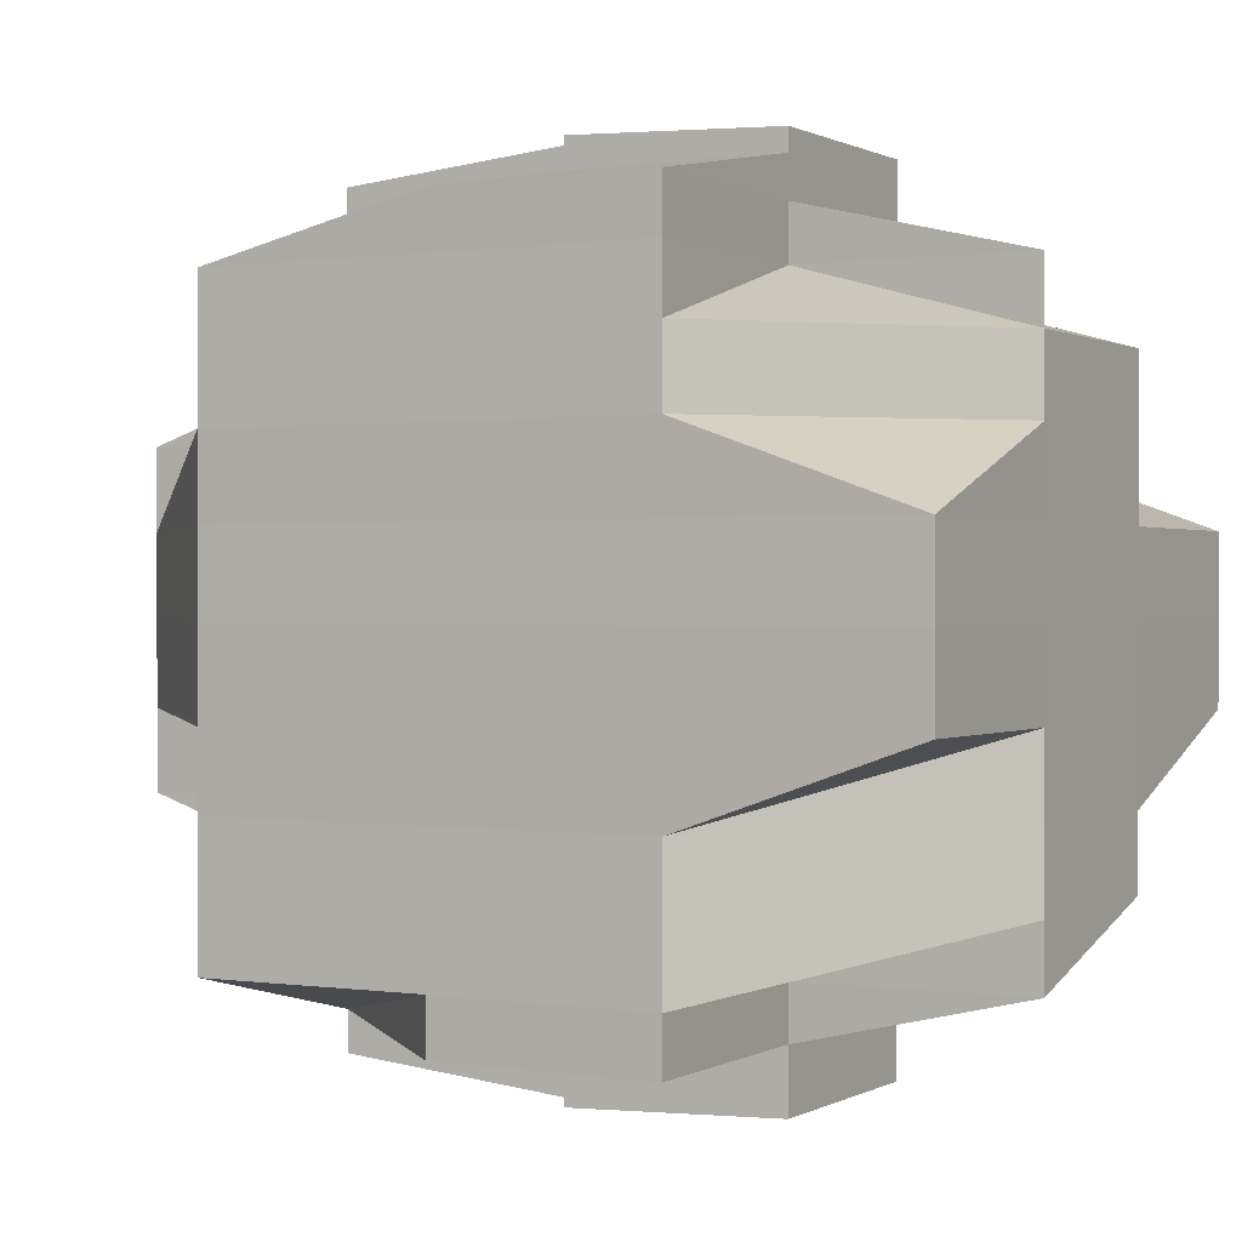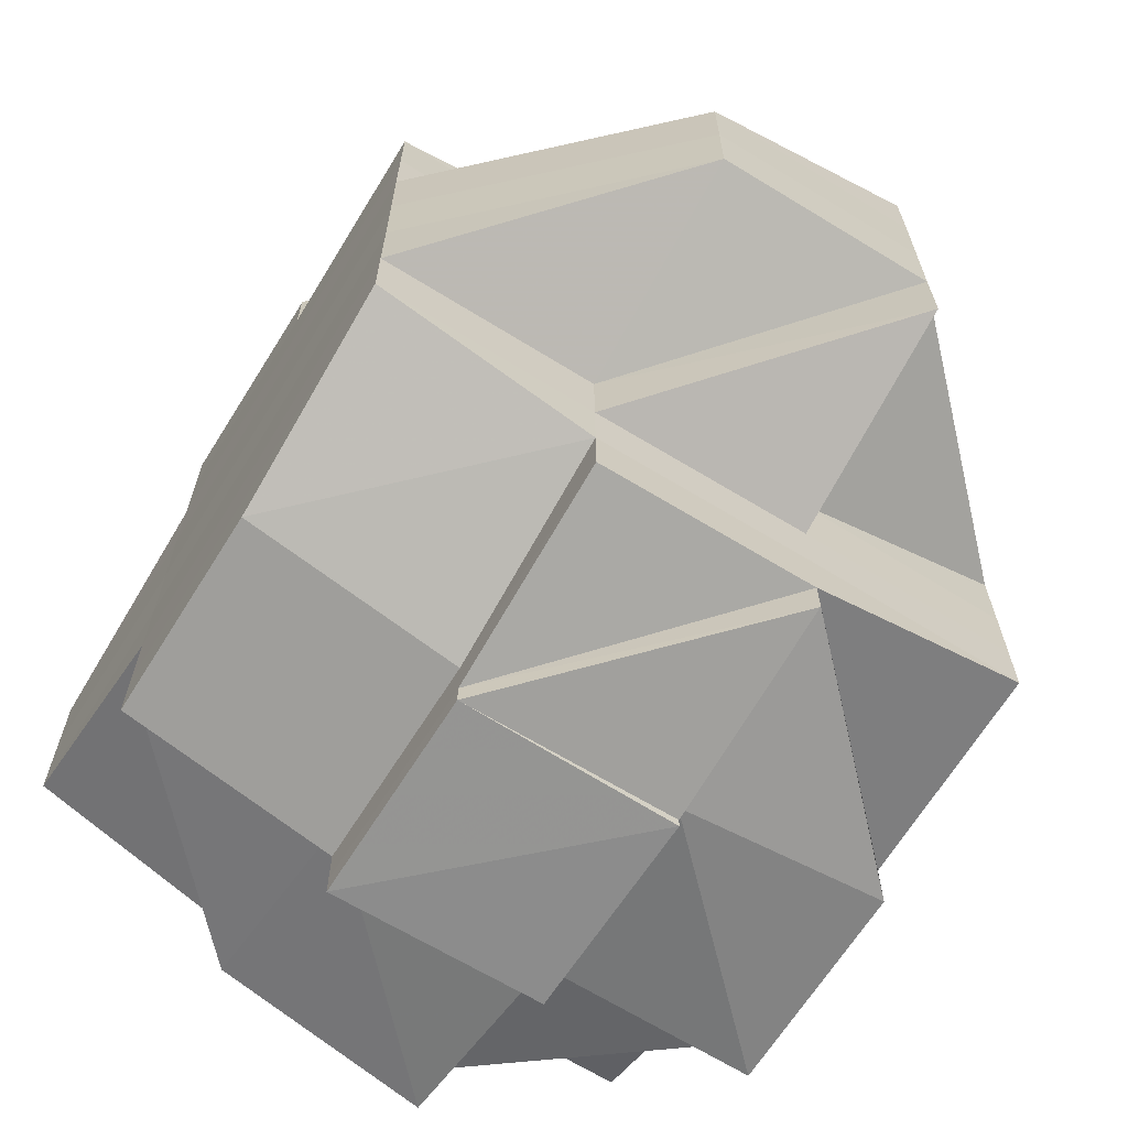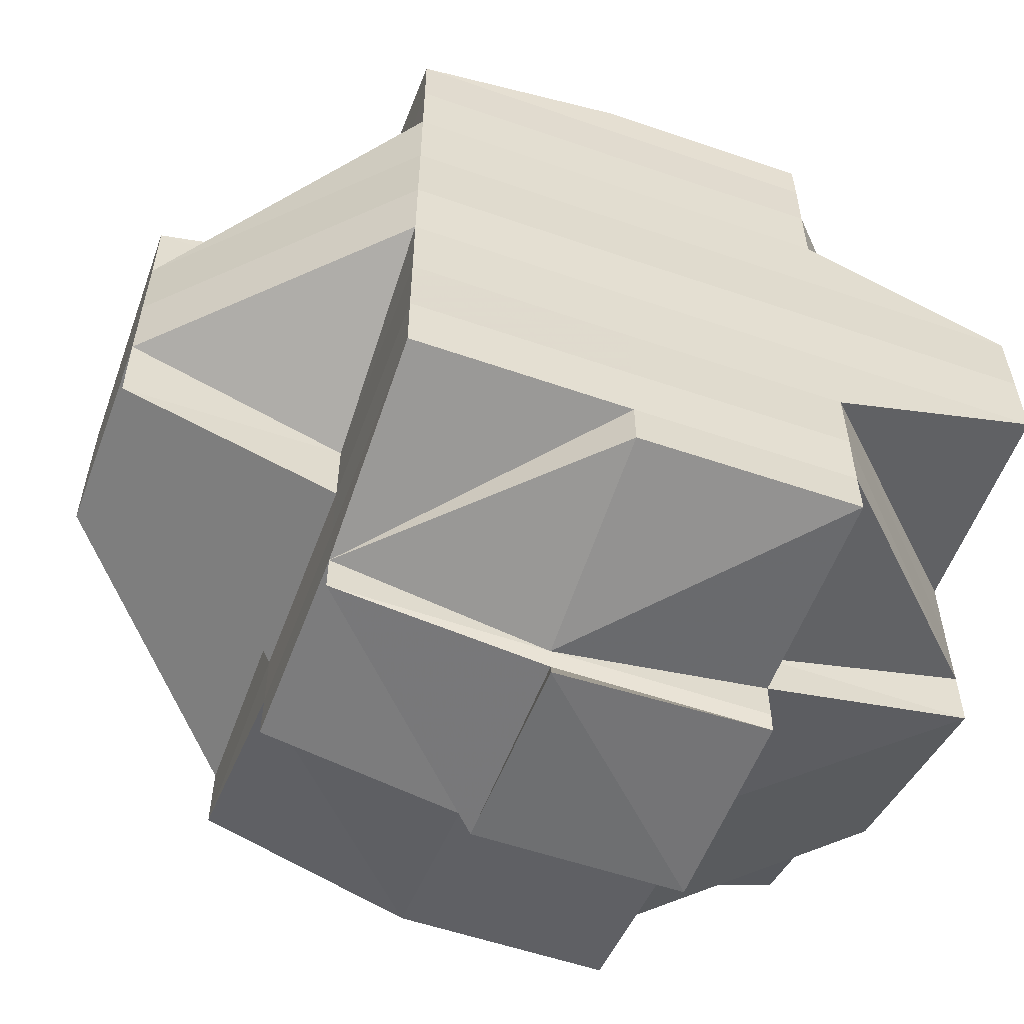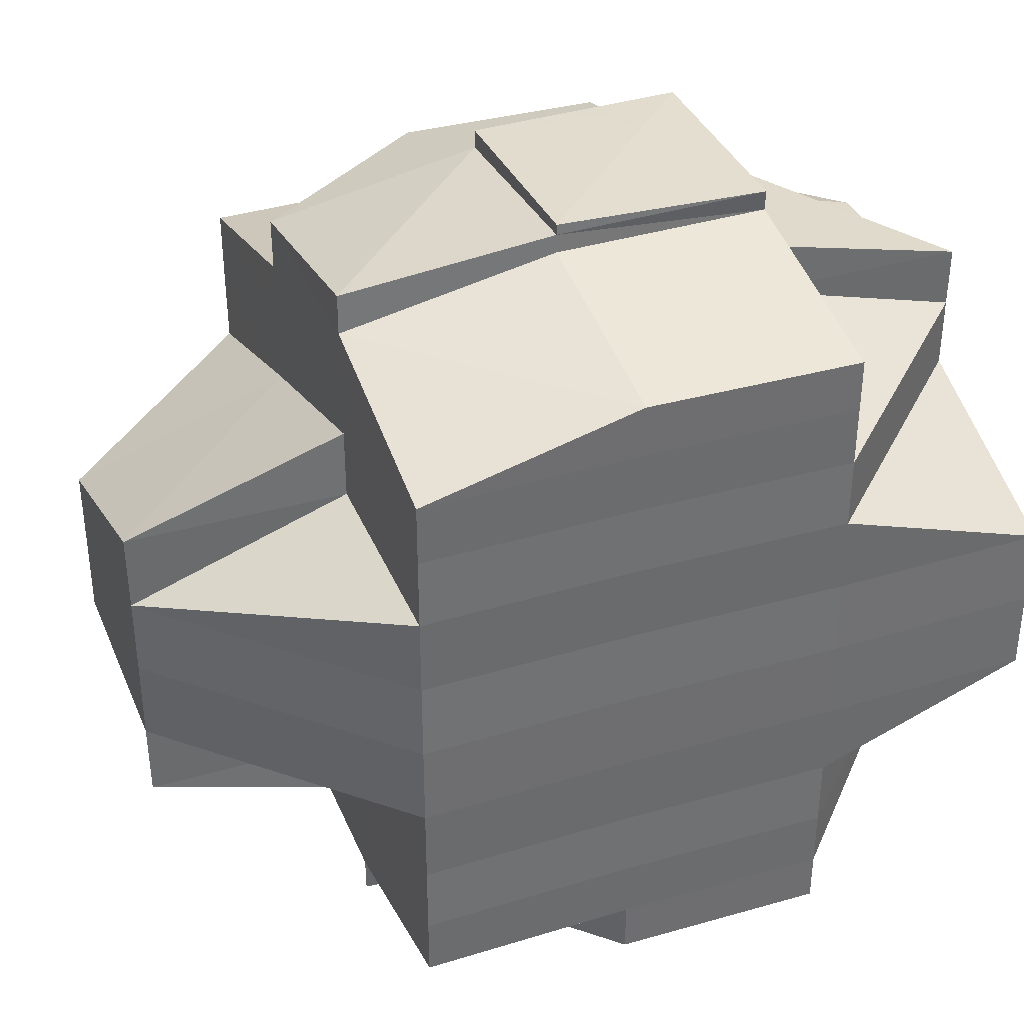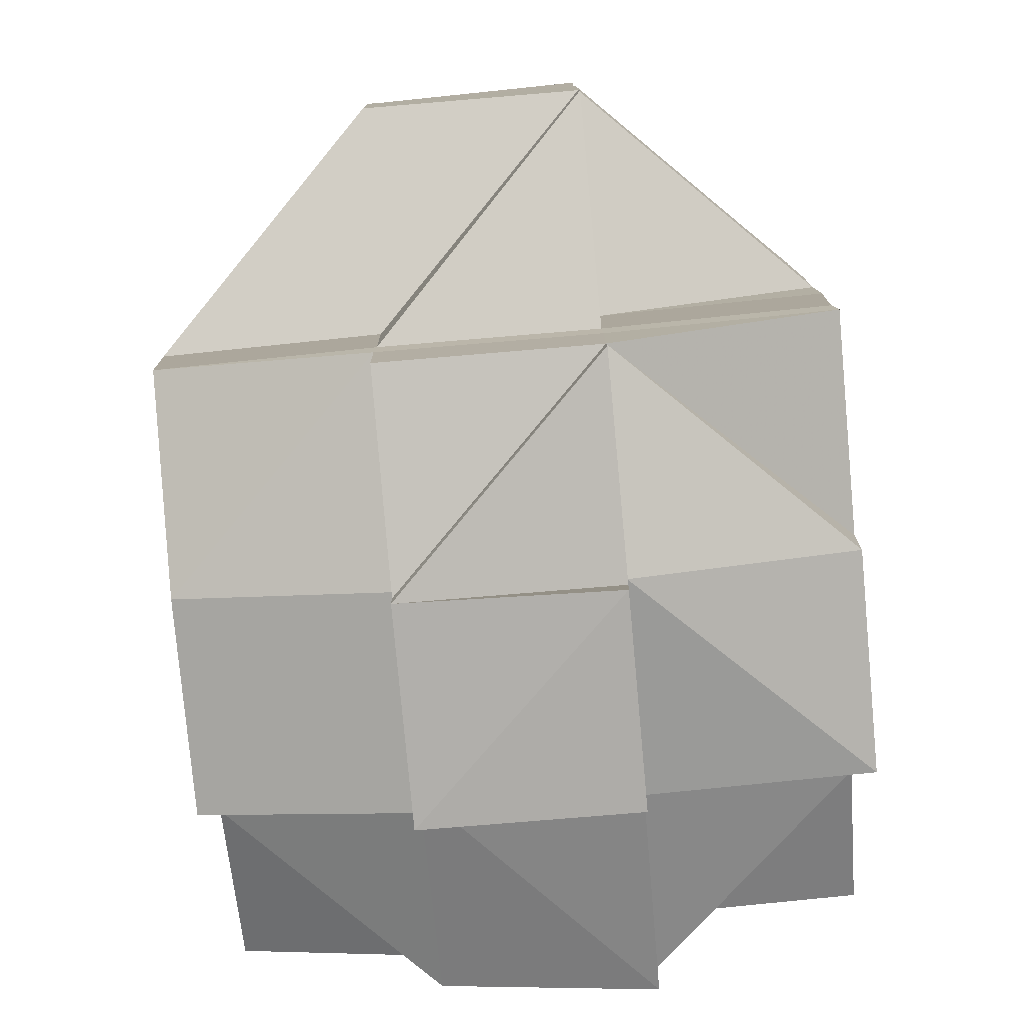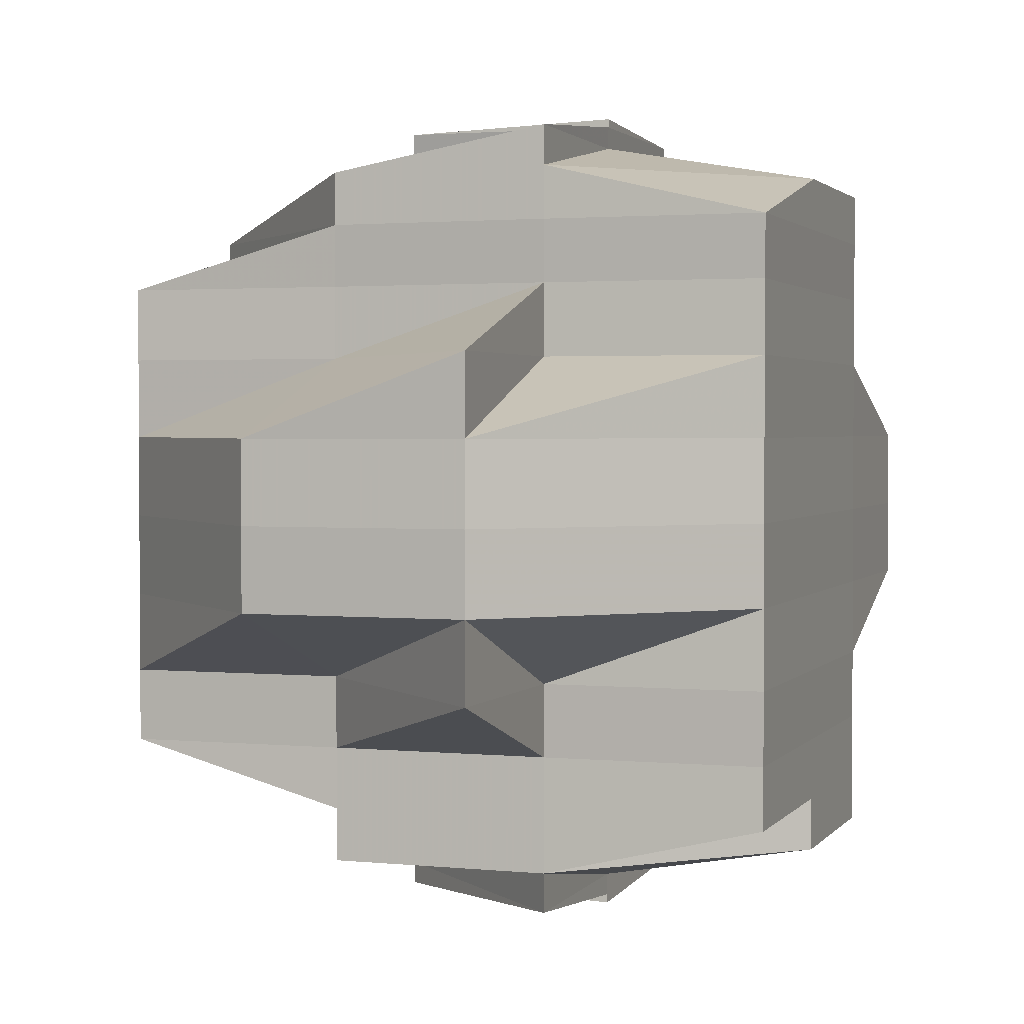
<metadata>
{"format":"obj","ext":"obj","renderer":"f3d","projection":"perspective","resolution":1024,"background":"white","views":[{"elev":0.5,"azim":-150.9,"up":"+Z"},{"elev":-66.3,"azim":58.1,"up":"+Z"},{"elev":-56.3,"azim":160.0,"up":"+Z"},{"elev":37.0,"azim":158.9,"up":"+Z"},{"elev":-78.8,"azim":95.2,"up":"+Z"},{"elev":2.0,"azim":108.9,"up":"+Z"}]}
</metadata>
<code>
o 2067
v 2251 1879 23.75
v 2251 1879 23.75
v 2251 1879 23.75
v 2251 1879 23.75
v 2251 1879 23.75
v 2251 1879 23.75
v 2251 1879 23.75
v 2251 1879 23.75
v 2251 1879 23.75
v 2251 1879 23.75
v 2251 1879 23.75
v 2251 1879 23.75
v 2251 1879 23.75
v 2251 1879 23.75
v 2251 1879 23.75
v 2251 1879 23.75
v 2251 1879 23.75
v 2251 1879 23.75
v 2251 1879 23.75
v 2251 1879 23.75
v 2251 1879 23.76
v 2251 1879 23.75
v 2251 1879 23.75
v 2251 1879 23.75
v 2251 1879 23.75
v 2251 1879 23.75
v 2251 1879 23.76
v 2251 1879 23.76
v 2251 1879 23.76
v 2251 1879 23.76
v 2251 1879 23.76
v 2251 1879 23.76
v 2251 1879 23.76
v 2251 1879 23.76
v 2251 1879 23.76
v 2251 1879 23.76
v 2251 1879 23.76
v 2251 1879 23.76
v 2251 1879 23.76
v 2251 1879 23.76
v 2251 1879 23.76
v 2251 1879 23.76
v 2251 1879 23.76
v 2251 1879 23.76
v 2251 1879 23.75
v 2251 1879 23.76
v 2251 1879 23.77
v 2251 1879 23.77
v 2251 1879 23.77
v 2251 1879 23.77
v 2251 1879 23.76
v 2251 1879 23.77
v 2251 1879 23.77
v 2251 1879 23.77
v 2251 1879 23.77
v 2251 1879 23.77
v 2251 1879 23.77
v 2251 1879 23.77
v 2251 1879 23.77
v 2251 1879 23.77
v 2251 1879 23.77
v 2251 1879 23.77
v 2251 1879 23.78
v 2251 1879 23.77
v 2251 1879 23.77
v 2251 1879 23.76
v 2251 1879 23.76
v 2251 1879 23.77
v 2251 1879 23.77
v 2251 1879 23.76
v 2251 1879 23.76
v 2251 1879 23.76
v 2251 1879 23.76
v 2251 1879 23.76
v 2251 1879 23.76
v 2251 1879 23.76
v 2251 1879 23.75
v 2251 1879 23.76
v 2251 1879 23.75
v 2251 1879 23.75
v 2251 1879 23.75
v 2251 1879 23.76
v 2251 1879 23.76
v 2251 1879 23.76
v 2251 1879 23.76
v 2251 1879 23.76
v 2251 1879 23.76
v 2251 1879 23.77
v 2251 1879 23.76
v 2251 1879 23.76
v 2251 1879 23.76
v 2251 1879 23.76
v 2251 1879 23.76
v 2251 1879 23.75
v 2251 1879 23.75
v 2251 1879 23.75
v 2251 1879 23.75
v 2251 1879 23.76
v 2251 1879 23.75
v 2251 1879 23.75
v 2251 1879 23.76
v 2251 1879 23.76
v 2251 1879 23.76
v 2251 1879 23.75
v 2251 1879 23.76
v 2251 1879 23.75
v 2251 1879 23.75
v 2251 1879 23.75
v 2251 1879 23.75
v 2251 1879 23.75
v 2251 1879 23.75
v 2251 1879 23.75
v 2251 1879 23.75
v 2251 1879 23.75
v 2251 1879 23.76
v 2251 1879 23.76
v 2251 1879 23.76
v 2251 1879 23.75
v 2251 1879 23.76
v 2251 1879 23.75
v 2251 1879 23.76
v 2251 1879 23.76
v 2251 1879 23.75
v 2251 1879 23.76
v 2251 1879 23.76
v 2251 1879 23.76
v 2251 1879 23.76
v 2251 1879 23.76
v 2251 1879 23.76
v 2251 1879 23.76
v 2251 1879 23.76
v 2251 1879 23.76
v 2251 1879 23.77
v 2251 1879 23.77
v 2251 1879 23.77
v 2251 1879 23.77
v 2251 1879 23.77
v 2251 1879 23.77
v 2251 1879 23.77
v 2251 1879 23.77
v 2251 1879 23.76
v 2251 1879 23.77
v 2251 1879 23.77
v 2251 1879 23.77
v 2251 1879 23.77
v 2251 1879 23.77
v 2251 1879 23.77
v 2251 1879 23.77
v 2251 1879 23.77
v 2251 1879 23.77
v 2251 1879 23.77
v 2251 1879 23.78
v 2251 1879 23.77
v 2251 1879 23.78
v 2251 1879 23.78
v 2251 1879 23.77
v 2251 1879 23.78
v 2251 1879 23.78
v 2251 1879 23.78
v 2251 1879 23.78
v 2251 1879 23.78
v 2251 1879 23.78
v 2251 1879 23.78
v 2251 1879 23.78
v 2251 1879 23.78
v 2251 1879 23.78
v 2251 1879 23.78
v 2251 1879 23.79
v 2251 1879 23.79
v 2251 1879 23.79
v 2251 1879 23.79
v 2251 1879 23.79
v 2251 1879 23.79
v 2251 1879 23.79
v 2251 1879 23.79
v 2251 1879 23.79
v 2251 1879 23.79
v 2251 1879 23.79
v 2251 1879 23.79
v 2251 1879 23.79
v 2251 1879 23.78
v 2251 1879 23.78
v 2251 1879 23.78
v 2251 1879 23.78
v 2251 1879 23.78
v 2251 1879 23.78
v 2251 1879 23.79
v 2251 1879 23.79
v 2251 1879 23.79
v 2251 1879 23.79
v 2251 1879 23.79
v 2251 1879 23.79
v 2251 1879 23.79
v 2251 1879 23.79
v 2251 1879 23.79
v 2251 1879 23.79
v 2251 1879 23.78
v 2251 1879 23.79
v 2251 1879 23.78
v 2251 1879 23.78
v 2251 1879 23.78
v 2251 1879 23.78
v 2251 1879 23.79
v 2251 1879 23.78
v 2251 1879 23.79
v 2251 1879 23.78
v 2251 1879 23.78
v 2251 1879 23.78
v 2251 1879 23.78
v 2251 1879 23.78
v 2251 1879 23.78
v 2251 1879 23.79
v 2251 1879 23.78
v 2251 1879 23.78
v 2251 1879 23.78
v 2251 1879 23.78
v 2251 1879 23.78
v 2251 1879 23.79
v 2251 1879 23.79
v 2251 1879 23.78
v 2251 1879 23.78
v 2251 1879 23.78
v 2251 1879 23.78
v 2251 1879 23.77
v 2251 1879 23.79
v 2251 1879 23.79
v 2251 1879 23.79
v 2251 1879 23.79
v 2251 1879 23.79
v 2251 1879 23.79
v 2251 1879 23.79
v 2251 1879 23.79
v 2251 1879 23.79
v 2251 1879 23.79
v 2251 1879 23.79
v 2251 1879 23.79
v 2251 1879 23.79
v 2251 1879 23.78
v 2251 1879 23.78
v 2251 1879 23.77
v 2251 1879 23.78
v 2251 1879 23.77
v 2251 1879 23.77
v 2251 1879 23.78
v 2251 1879 23.77
v 2251 1879 23.77
v 2251 1879 23.78
v 2251 1879 23.77
v 2251 1879 23.78
v 2251 1879 23.77
v 2251 1879 23.78
v 2251 1879 23.78
v 2251 1879 23.78
v 2251 1879 23.78
v 2251 1879 23.78
v 2251 1879 23.78
v 2251 1879 23.78
v 2251 1879 23.77
v 2251 1879 23.78
v 2251 1879 23.78
v 2251 1879 23.77
v 2251 1879 23.77
v 2251 1879 23.77
v 2251 1879 23.77
v 2251 1879 23.78
v 2251 1879 23.77
v 2251 1879 23.77
v 2251 1879 23.77
v 2251 1879 23.77
v 2251 1879 23.75
v 2251 1879 23.75
v 2251 1879 23.75
v 2251 1879 23.75
v 2251 1879 23.75
v 2251 1879 23.75
v 2251 1879 23.75
v 2251 1879 23.75
v 2251 1879 23.76
v 2251 1879 23.76
v 2251 1879 23.75
v 2251 1879 23.76
v 2251 1879 23.76
v 2251 1879 23.76
v 2251 1879 23.76
v 2251 1879 23.76
v 2251 1879 23.78
v 2251 1879 23.78
v 2251 1879 23.77
v 2251 1879 23.78
v 2251 1879 23.78
v 2251 1879 23.78
v 2251 1879 23.78
v 2251 1879 23.78
v 2251 1879 23.78
v 2251 1879 23.78
v 2251 1879 23.79
v 2251 1879 23.78
v 2251 1879 23.79
v 2251 1879 23.78
v 2251 1879 23.78
v 2251 1879 23.79
v 2251 1879 23.78
v 2251 1879 23.79
v 2251 1879 23.79
v 2251 1879 23.78
v 2251 1879 23.79
v 2251 1879 23.79
v 2251 1879 23.79
v 2251 1879 23.79
v 2251 1879 23.79
f 1 2 3
f 4 5 3
f 4 6 7
f 8 9 1
f 9 10 11
f 11 12 13
f 12 14 2
f 12 15 14
f 16 17 13
f 17 18 19
f 20 21 15
f 22 20 12
f 20 23 12
f 24 22 25
f 26 27 20
f 28 29 24
f 29 30 20
f 31 32 29
f 29 33 30
f 34 33 29
f 33 35 30
f 30 35 36
f 34 37 33
f 33 38 35
f 37 38 33
f 39 37 34
f 38 40 35
f 35 40 41
f 35 42 43
f 44 43 45
f 40 46 42
f 40 47 46
f 38 48 40
f 37 49 38
f 50 48 51
f 52 53 48
f 48 54 40
f 54 55 40
f 48 56 54
f 53 57 56
f 58 56 48
f 56 59 54
f 54 59 55
f 56 60 59
f 61 60 56
f 59 62 55
f 61 63 60
f 60 64 59
f 59 64 62
f 60 63 64
f 55 62 65
f 55 65 66
f 67 68 66
f 66 69 70
f 71 70 72
f 73 67 74
f 75 73 76
f 41 74 76
f 23 76 77
f 78 76 79
f 79 80 81
f 76 82 80
f 76 74 83
f 74 84 83
f 85 86 84
f 84 87 83
f 86 88 89
f 84 89 87
f 90 89 84
f 83 87 91
f 89 92 93
f 83 91 94
f 95 94 96
f 97 98 94
f 94 91 99
f 94 99 100
f 87 101 91
f 91 101 102
f 91 103 104
f 101 105 103
f 100 104 106
f 107 106 108
f 109 100 107
f 100 110 111
f 110 112 113
f 99 114 112
f 115 116 101
f 99 117 118
f 118 119 120
f 117 121 114
f 122 117 123
f 124 125 117
f 126 127 121
f 117 126 128
f 129 126 117
f 129 130 126
f 126 39 34
f 130 39 126
f 131 130 129
f 101 131 129
f 132 131 101
f 130 133 39
f 133 134 39
f 39 134 37
f 135 133 130
f 134 49 37
f 135 136 133
f 137 138 134
f 139 135 130
f 131 139 130
f 49 140 141
f 142 139 131
f 132 142 131
f 139 143 135
f 143 136 135
f 142 144 139
f 144 143 139
f 145 142 132
f 89 145 132
f 65 145 89
f 136 146 147
f 65 148 145
f 145 149 142
f 149 144 142
f 148 149 145
f 62 148 65
f 148 150 149
f 62 151 148
f 151 150 148
f 64 151 62
f 151 152 150
f 150 153 149
f 149 153 144
f 64 154 151
f 154 152 151
f 63 154 64
f 152 155 156
f 157 158 155
f 154 159 152
f 63 160 154
f 160 159 154
f 161 160 63
f 161 162 160
f 163 162 164
f 162 165 166
f 159 167 157
f 168 169 165
f 168 170 169
f 171 172 170
f 173 174 168
f 174 171 175
f 176 175 168
f 177 178 176
f 178 179 180
f 181 173 182
f 183 182 184
f 182 185 186
f 182 187 185
f 188 180 187
f 189 188 190
f 191 192 190
f 192 193 194
f 190 188 195
f 195 188 196
f 195 187 197
f 198 195 199
f 200 197 201
f 200 195 202
f 203 190 204
f 204 205 206
f 204 200 207
f 208 203 204
f 208 204 209
f 210 203 208
f 210 208 211
f 211 208 209
f 212 203 210
f 213 214 211
f 215 213 216
f 211 209 217
f 167 212 210
f 218 212 167
f 218 219 212
f 212 219 203
f 217 209 220
f 209 221 222
f 209 222 223
f 217 223 224
f 225 219 226
f 227 228 225
f 175 228 219
f 219 229 230
f 219 231 229
f 232 233 231
f 234 233 235
f 236 235 237
f 238 239 217
f 240 238 153
f 241 217 153
f 153 217 242
f 153 242 144
f 144 242 143
f 242 243 143
f 143 243 136
f 242 244 243
f 243 245 136
f 243 244 245
f 136 245 246
f 245 247 248
f 245 248 146
f 249 244 250
f 244 251 245
f 252 253 244
f 244 207 251
f 253 254 207
f 255 207 244
f 207 256 251
f 207 200 256
f 251 256 257
f 251 257 258
f 256 259 257
f 256 182 259
f 259 182 161
f 259 161 260
f 257 259 260
f 260 161 63
f 260 63 61
f 261 260 61
f 257 260 261
f 258 257 261
f 261 262 263
f 264 265 258
f 258 261 266
f 266 263 140
f 266 261 58
f 267 258 266
f 138 264 267
f 268 258 267
f 267 266 49
f 49 266 269
f 134 267 49
f 246 267 134
f 270 271 272
f 271 273 274
f 275 276 277
f 278 279 280
f 281 282 279
f 283 284 285
f 286 287 288
f 289 290 287
f 159 291 292
f 167 293 291
f 294 167 159
f 295 296 294
f 297 298 167
f 299 297 159
f 300 301 302
f 303 304 305
f 306 307 308
f 308 309 310

</code>
